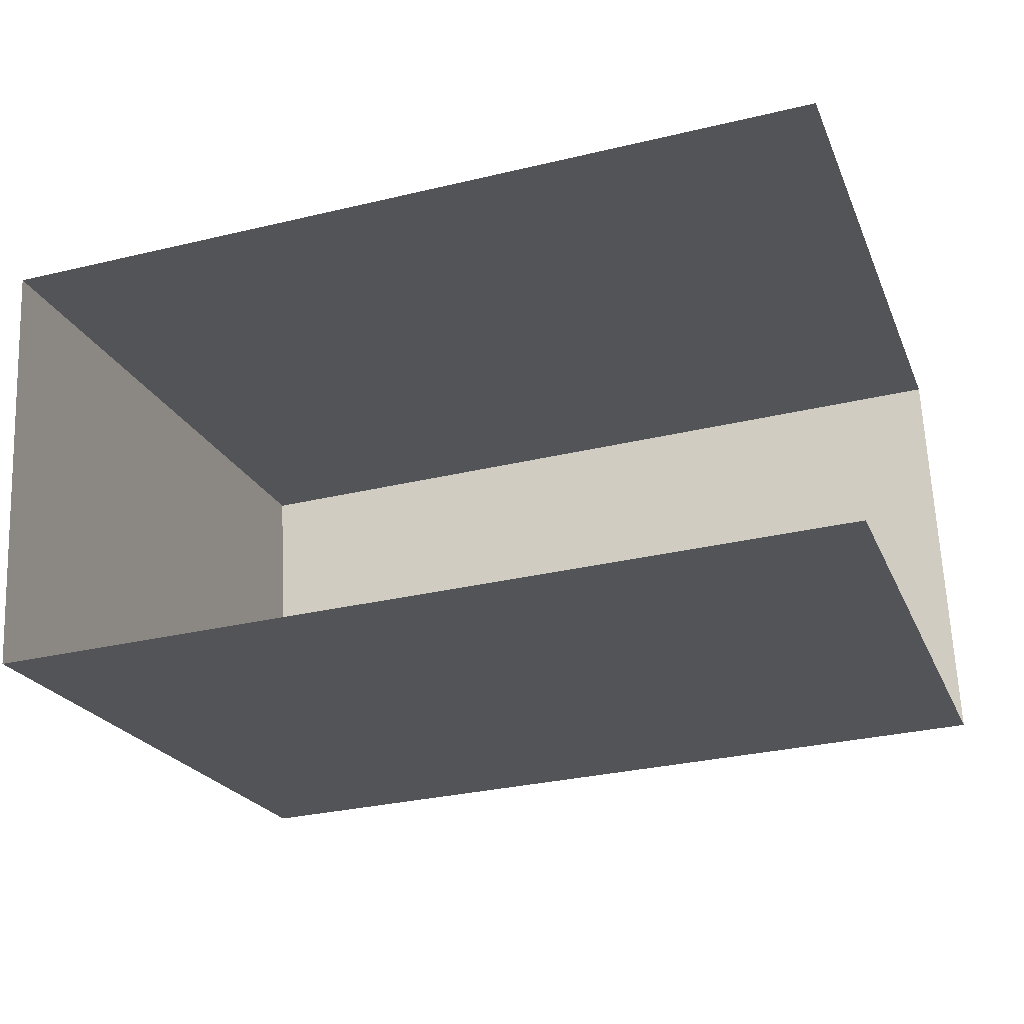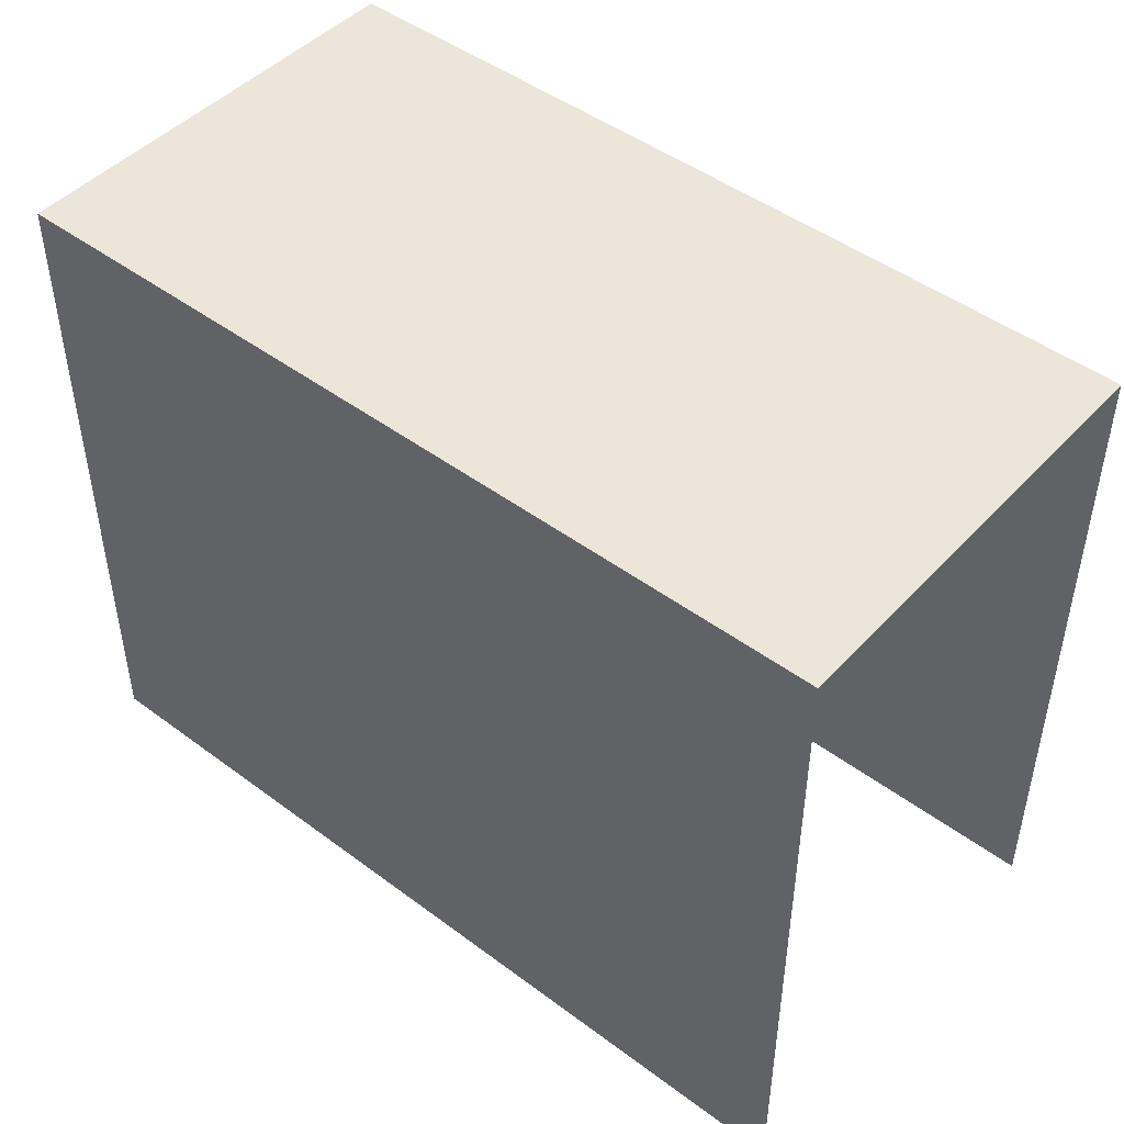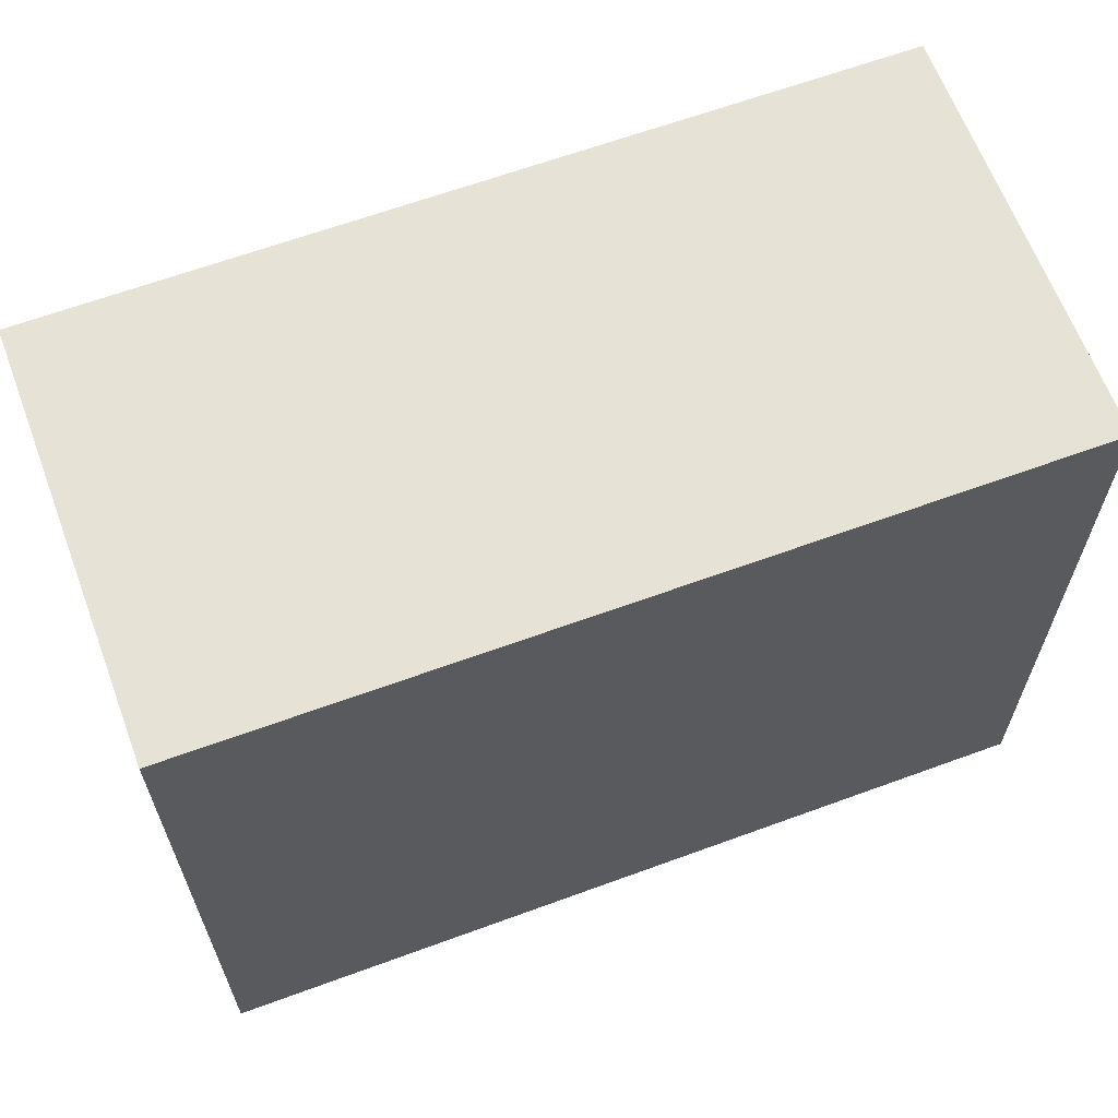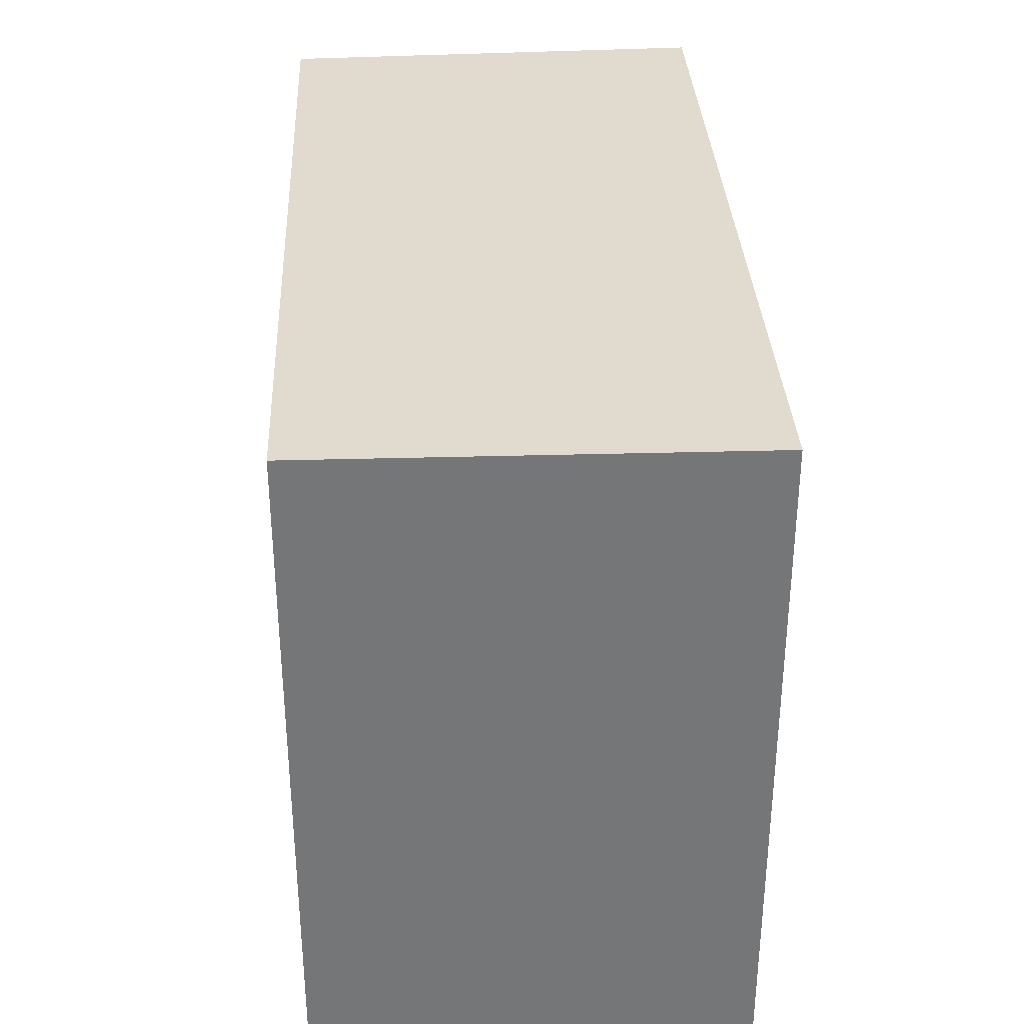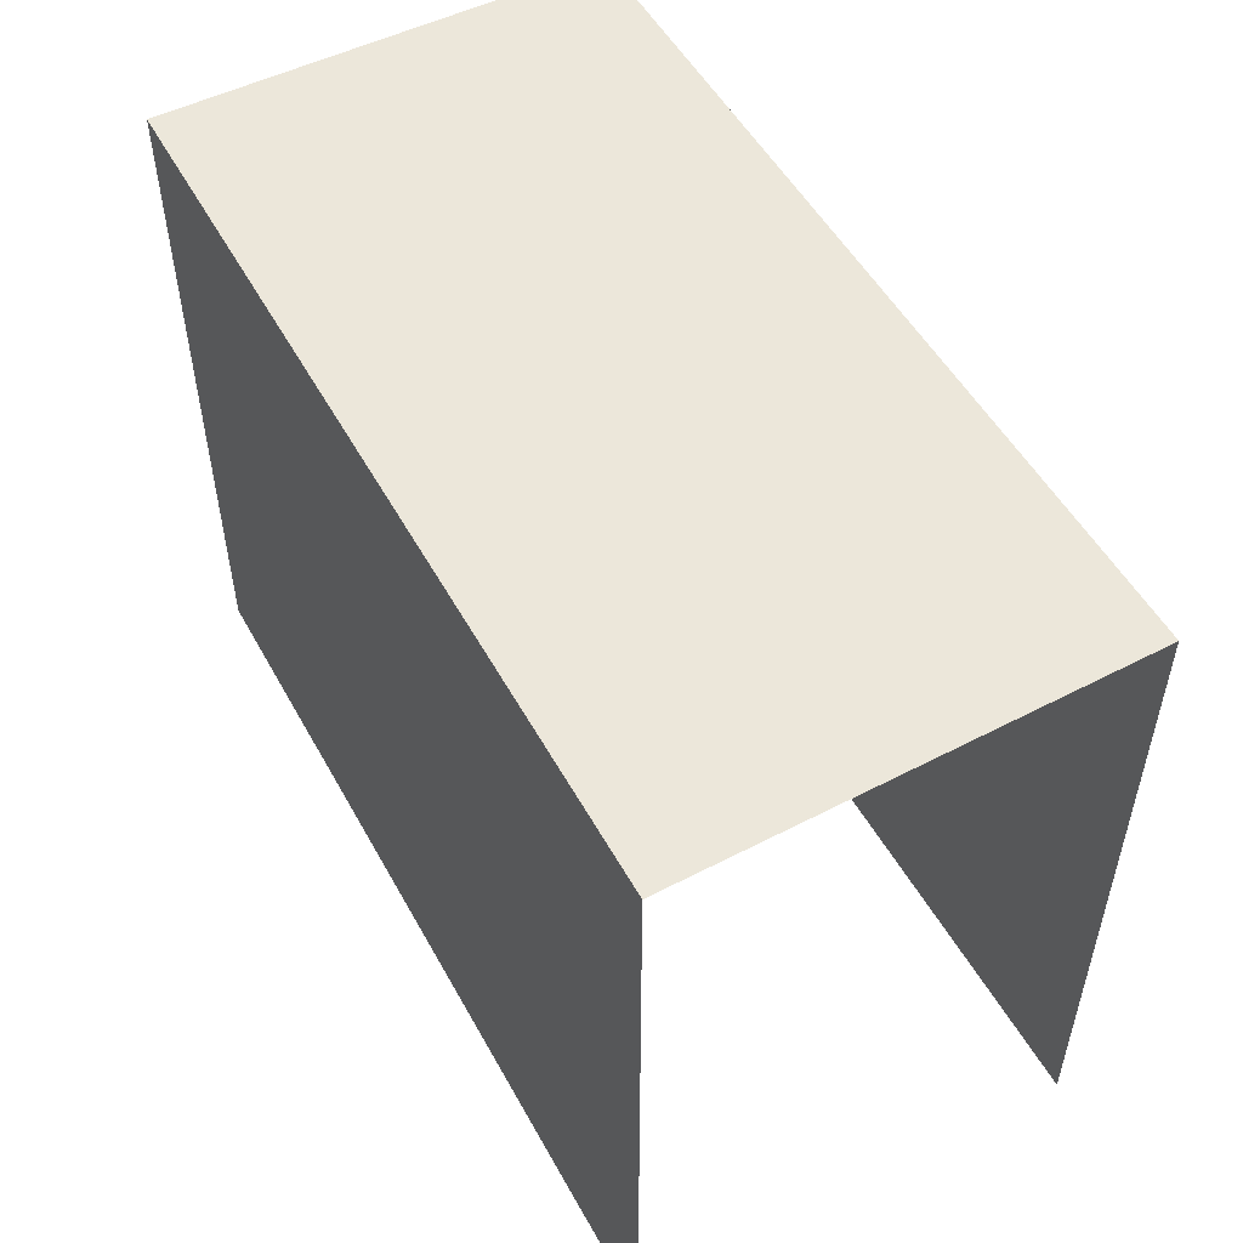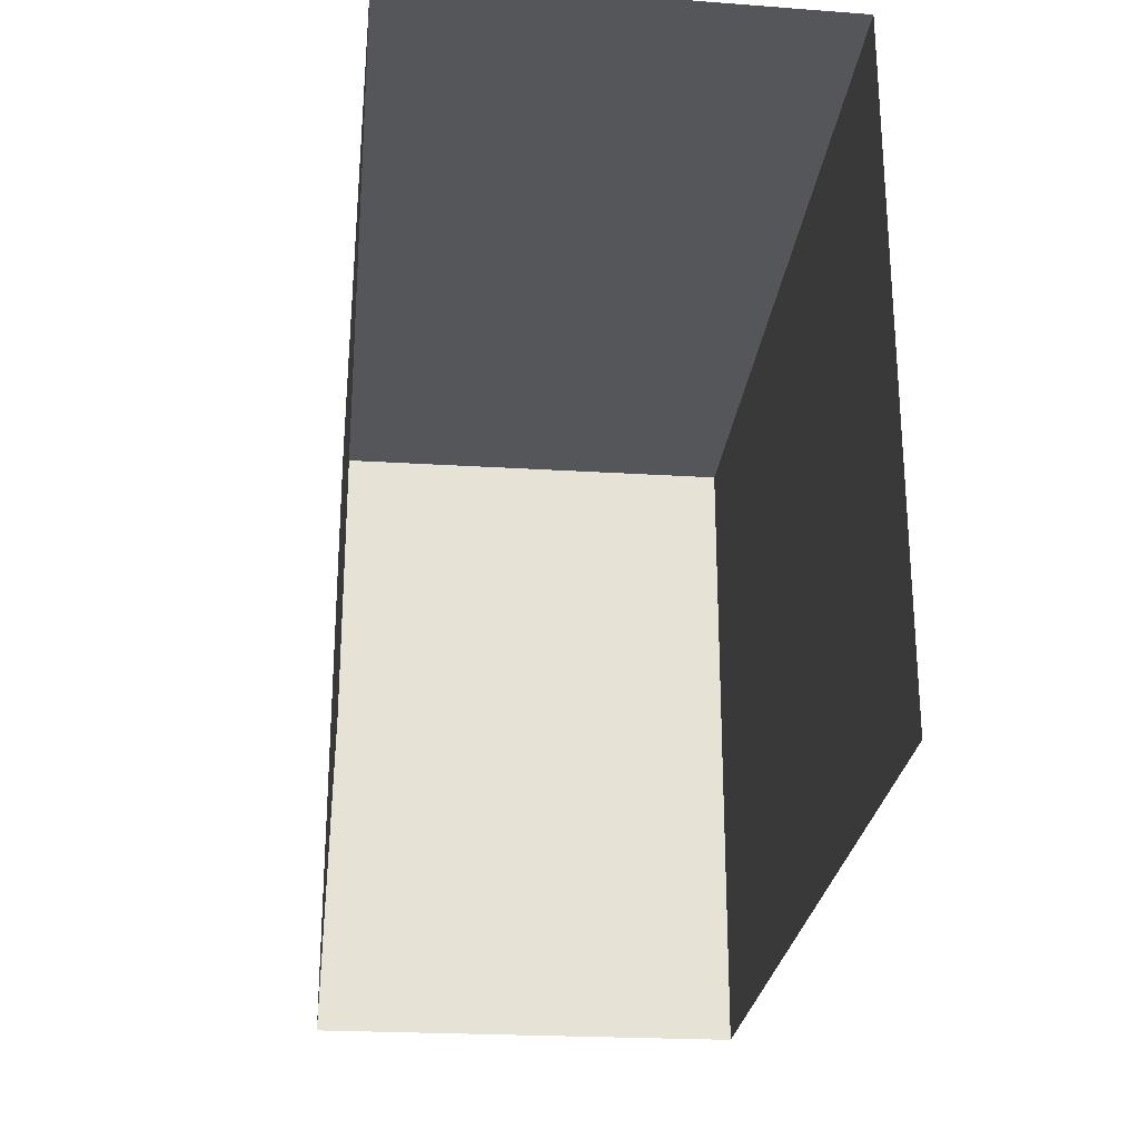
<metadata>
{"format":"obj","ext":"obj","renderer":"f3d","projection":"perspective","resolution":1024,"background":"white","views":[{"elev":-22.1,"azim":-161.6,"up":"+Y"},{"elev":46.6,"azim":-142.6,"up":"+Z"},{"elev":63.3,"azim":-23.4,"up":"+Z"},{"elev":33.6,"azim":84.2,"up":"+Z"},{"elev":52.5,"azim":-121.5,"up":"+Z"},{"elev":-25.7,"azim":-99.1,"up":"+Z"}]}
</metadata>
<code>
v -3.735e+05 -1.045e+05 25.46
v -3.735e+05 -1.045e+05 25.46
v -3.735e+05 -1.045e+05 25.46
v -3.735e+05 -1.045e+05 25.46
v -3.735e+05 -1.045e+05 29.7
v -3.735e+05 -1.045e+05 29.7
v -3.735e+05 -1.045e+05 29.7
v -3.735e+05 -1.045e+05 29.7
f 1 2 3
f 4 1 3
f 8 2 1
f 5 8 1
f 5 6 7
f 8 5 7
f 7 4 3
f 7 6 4
f 5 1 4
f 6 5 4
f 7 3 2
f 8 7 2

</code>
